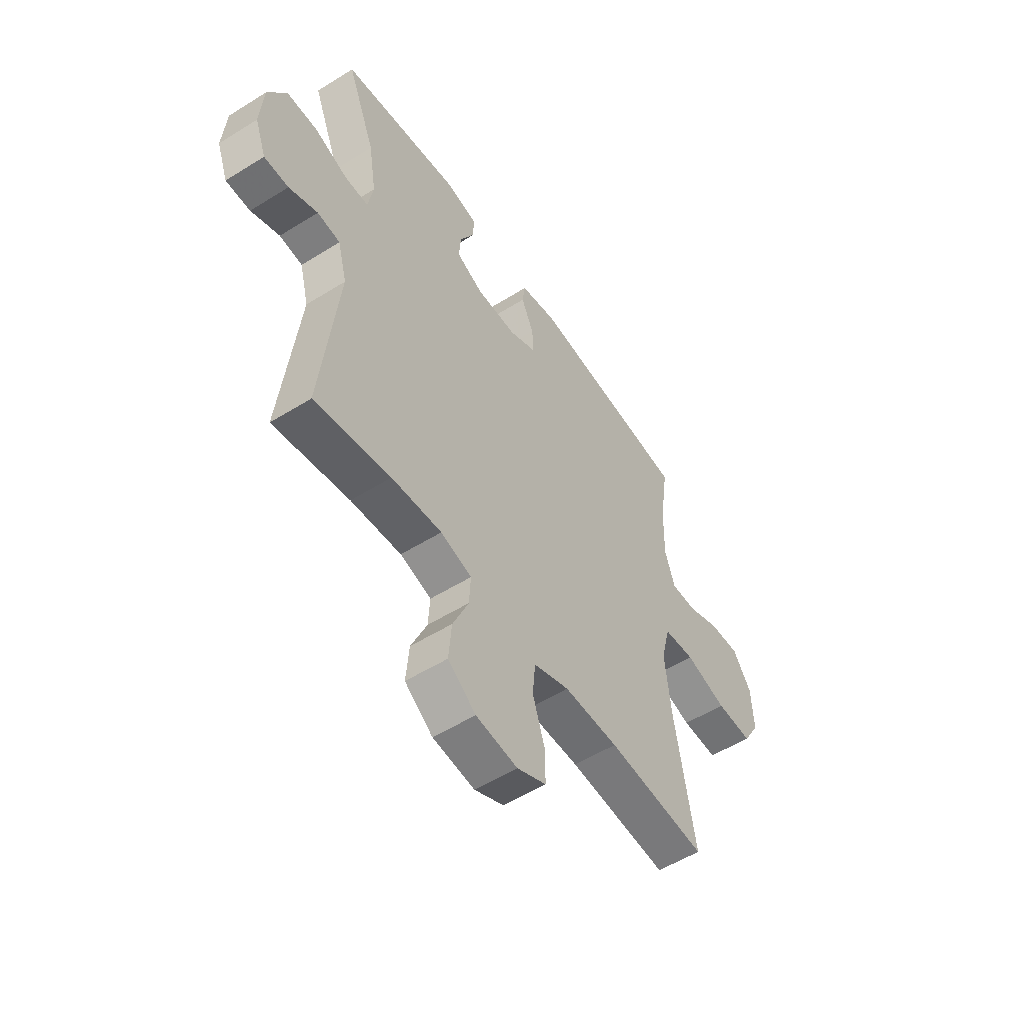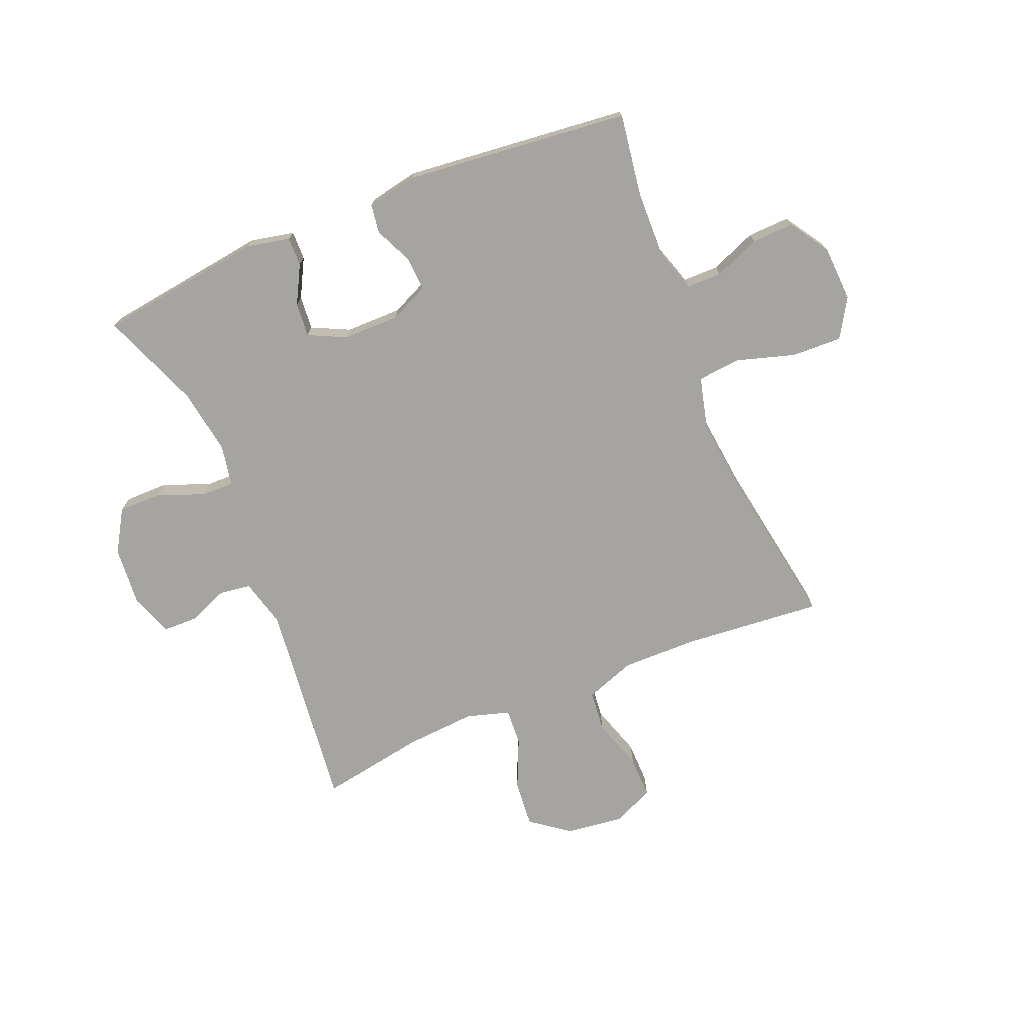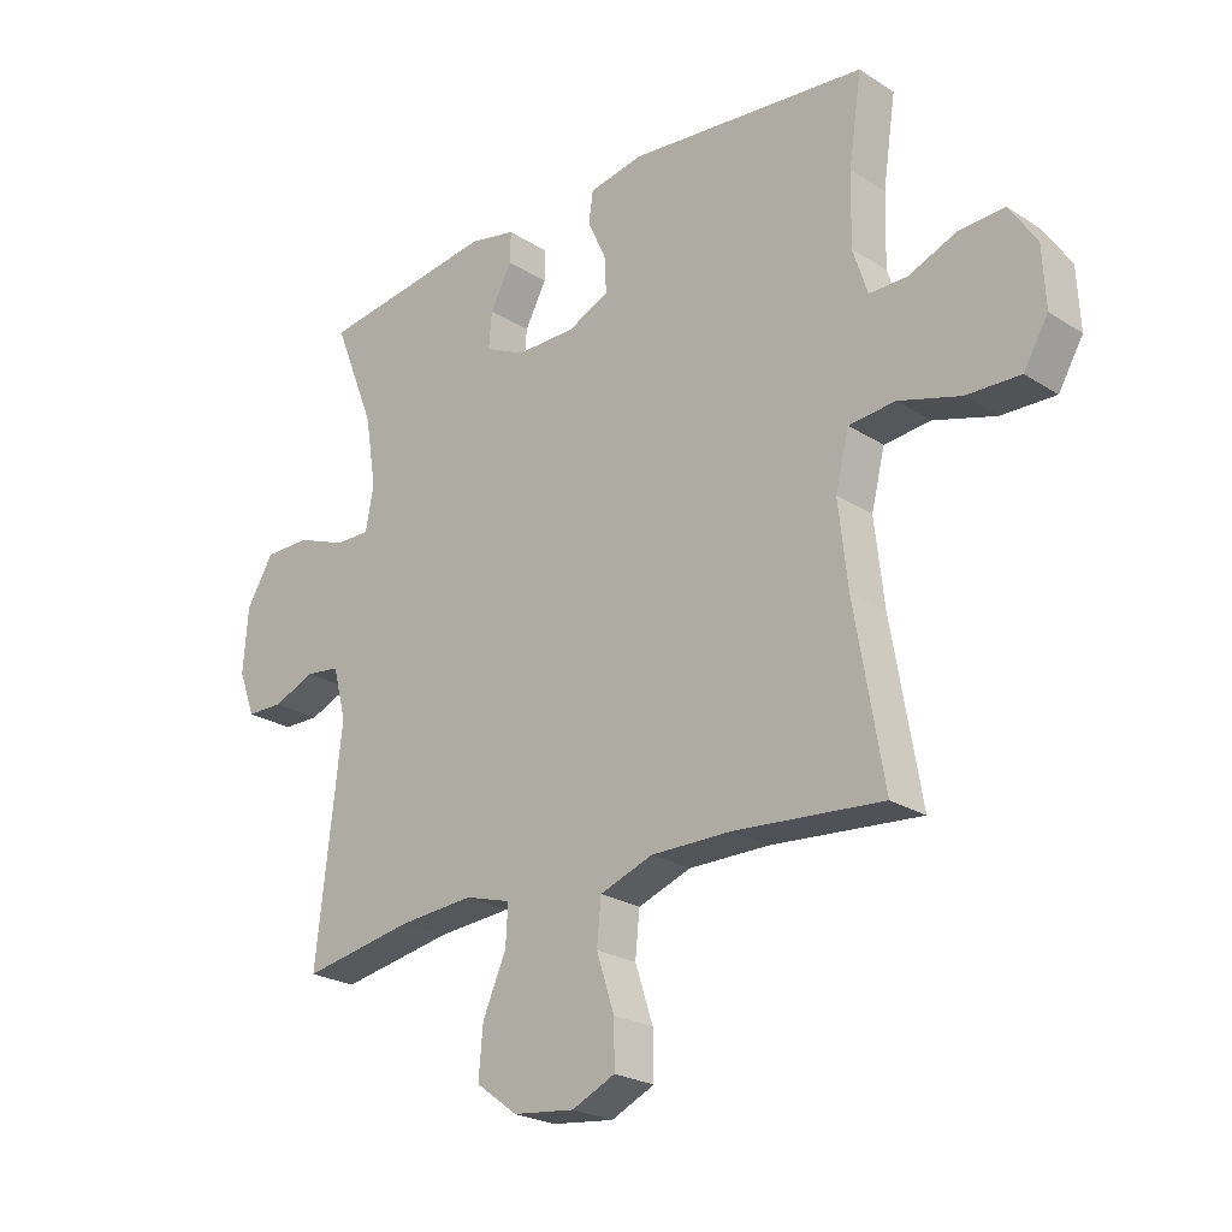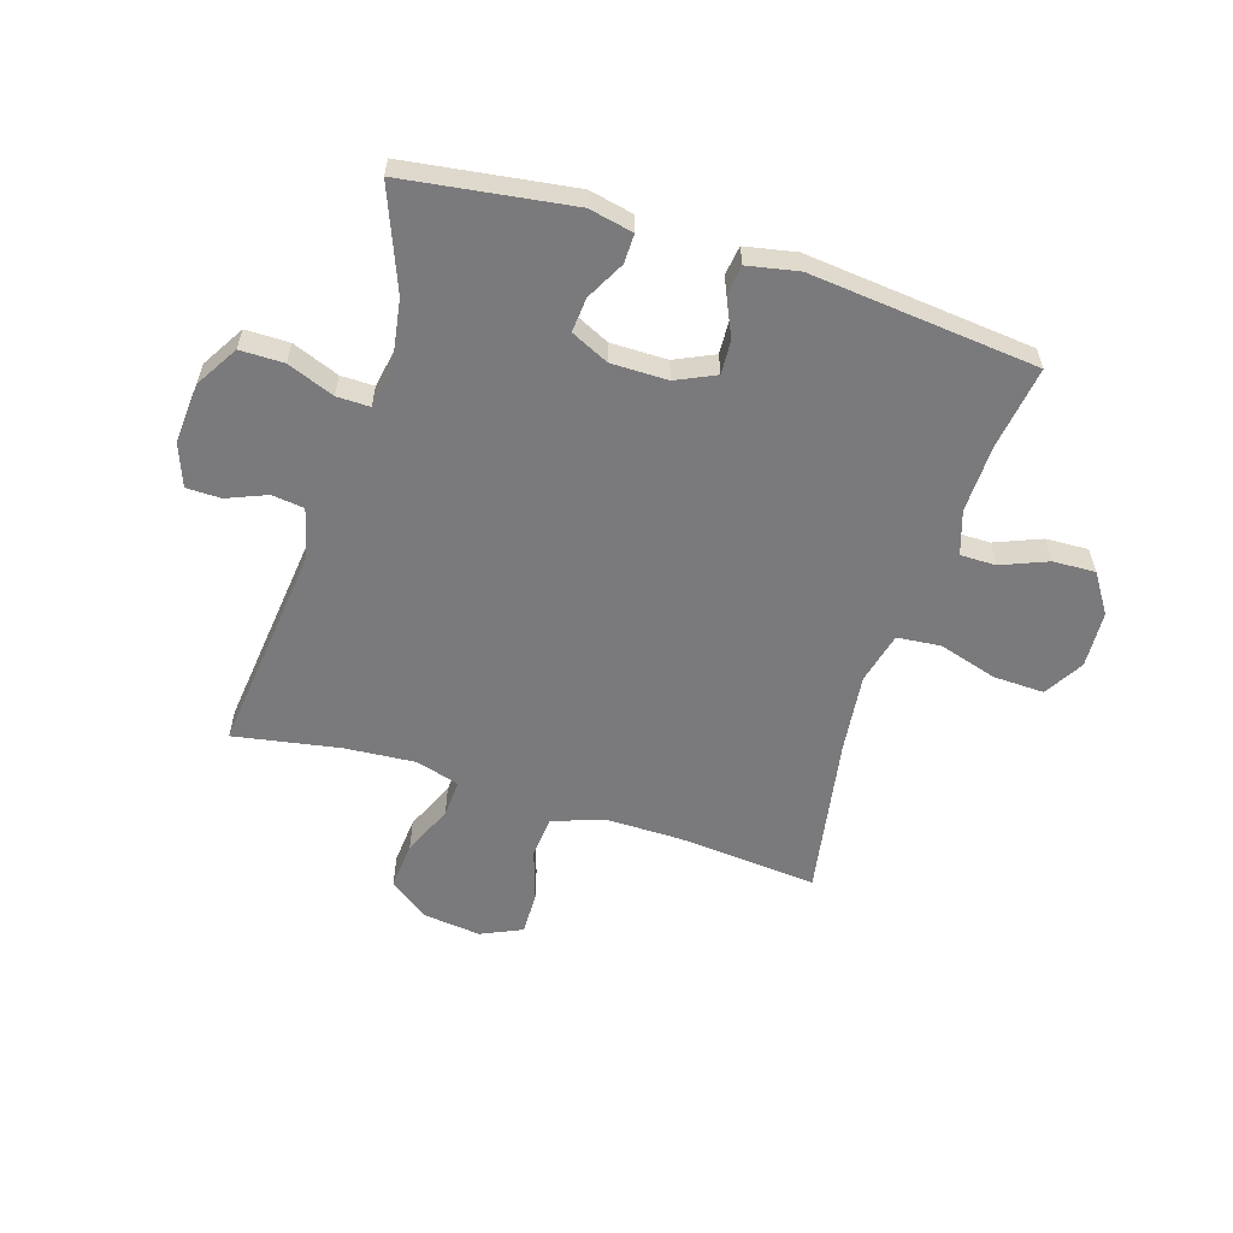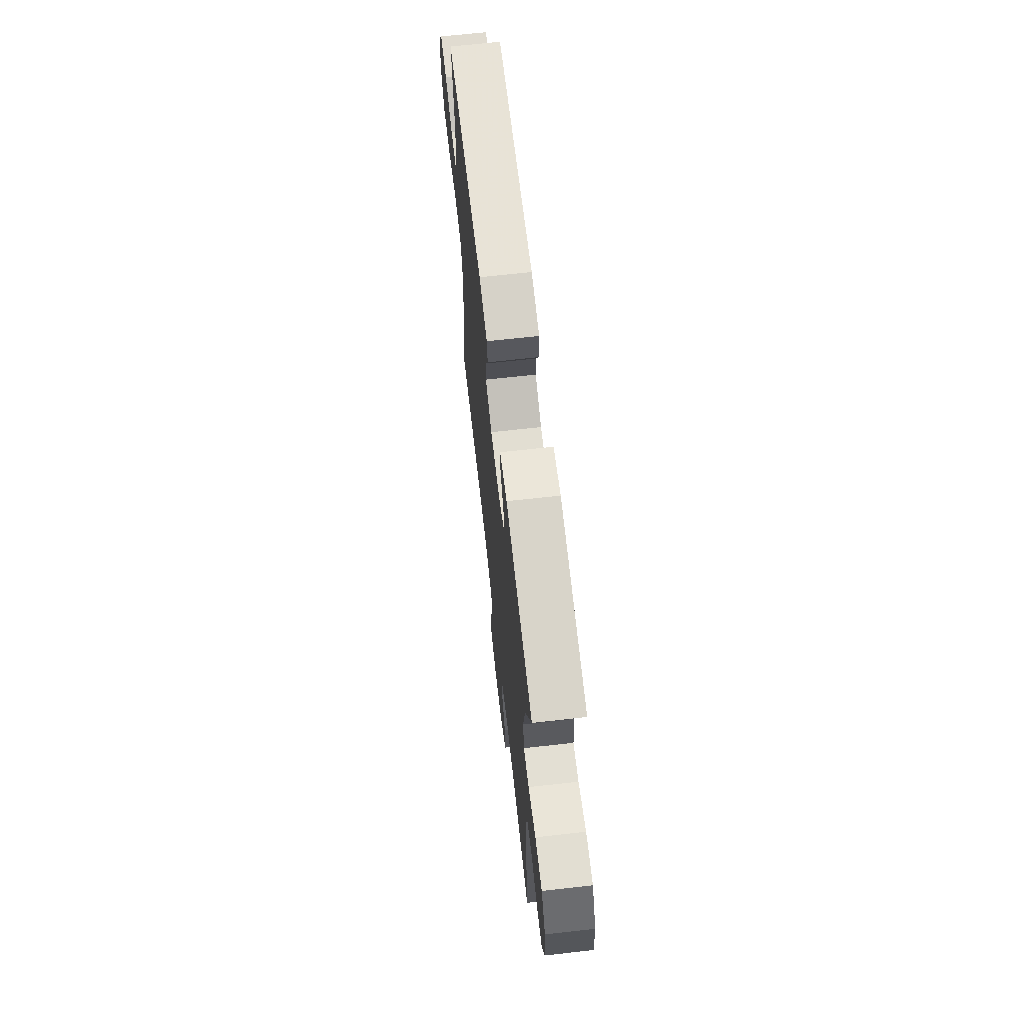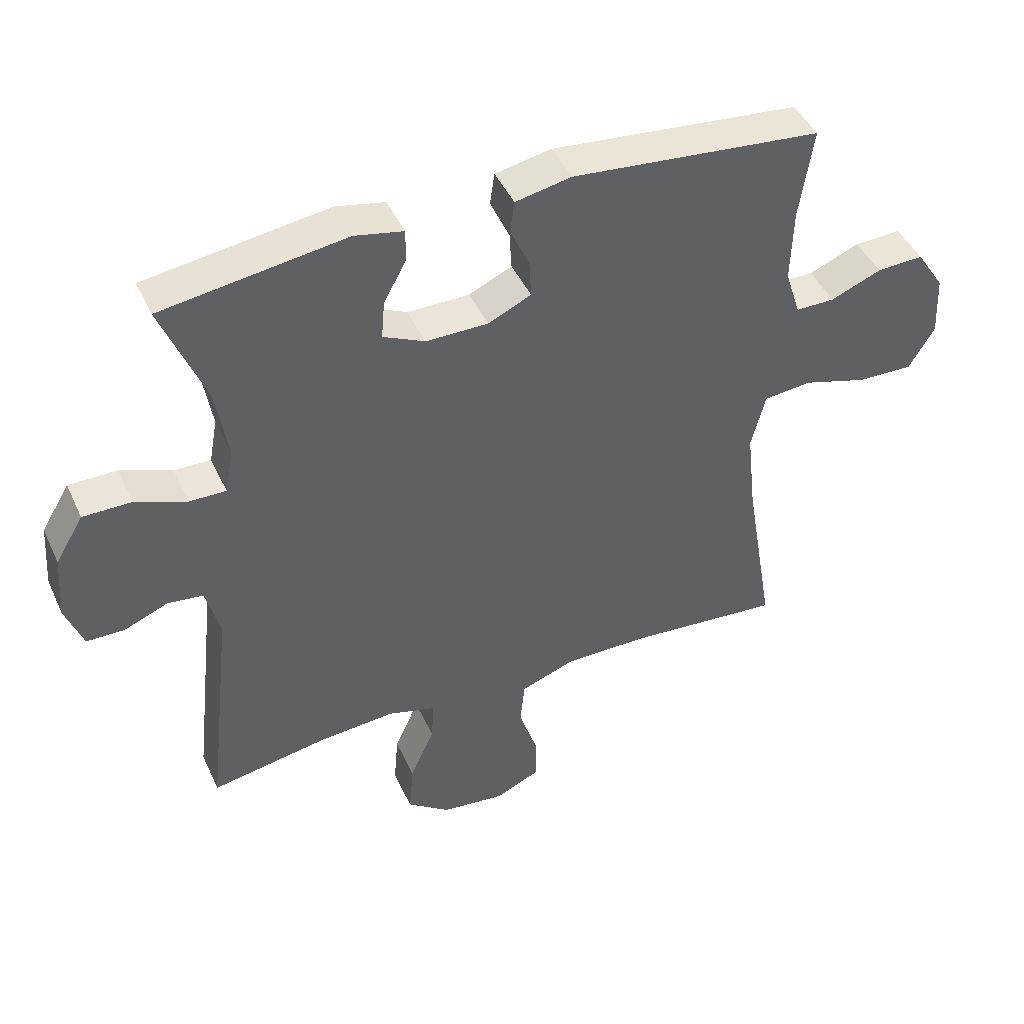
<metadata>
{"format":"obj","ext":"obj","renderer":"f3d","projection":"perspective","resolution":1024,"background":"white","views":[{"elev":-54.0,"azim":-56.4,"up":"+Z"},{"elev":-73.3,"azim":22.3,"up":"+Y"},{"elev":-23.8,"azim":43.4,"up":"+Z"},{"elev":-58.2,"azim":-17.4,"up":"+Y"},{"elev":67.9,"azim":-96.4,"up":"+Z"},{"elev":45.0,"azim":-23.7,"up":"+Z"}]}
</metadata>
<code>
v 0.5 0.07 -0.5
v 0.26 0.07 -0.479
v 0.129 0.07 -0.478
v 0.043 0.07 -0.509
v 0.036 0.07 -0.58
v 0.065 0.07 -0.669
v 0.066 0.07 -0.742
v -0.004 0.07 -0.774
v -0.104 0.07 -0.762
v -0.171 0.07 -0.712
v -0.164 0.07 -0.631
v -0.126 0.07 -0.545
v -0.122 0.07 -0.481
v -0.197 0.07 -0.459
v -0.318 0.07 -0.468
v -0.5 0.07 -0.5
v -0.459 0.07 -0.137
v -0.481 0.07 -0.053
v -0.536 0.07 -0.046
v -0.605 0.07 -0.074
v -0.664 0.07 -0.073
v -0.691 0.07 0
v -0.683 0.07 0.103
v -0.639 0.07 0.176
v -0.564 0.07 0.176
v -0.484 0.07 0.145
v -0.427 0.07 0.144
v -0.414 0.07 0.215
v -0.432 0.07 0.328
v -0.5 0.07 0.5
v -0.214 0.07 0.54
v -0.138 0.07 0.524
v -0.139 0.07 0.474
v -0.174 0.07 0.408
v -0.179 0.07 0.349
v -0.114 0.07 0.318
v -0.017 0.07 0.318
v 0.05 0.07 0.349
v 0.047 0.07 0.407
v 0.017 0.07 0.473
v 0.024 0.07 0.523
v 0.111 0.07 0.54
v 0.5 0.07 0.5
v 0.479 0.07 0.358
v 0.476 0.07 0.242
v 0.5 0.07 0.168
v 0.561 0.07 0.168
v 0.64 0.07 0.2
v 0.713 0.07 0.203
v 0.757 0.07 0.136
v 0.762 0.07 0.039
v 0.722 0.07 -0.028
v 0.635 0.07 -0.025
v 0.535 0.07 0.005
v 0.46 0.07 -0.002
v 0.438 0.07 -0.09
v 0.453 0.07 -0.224
v 0.5 0 -0.5
v 0.26 0 -0.479
v 0.129 0 -0.478
v 0.043 0 -0.509
v 0.036 0 -0.58
v 0.065 0 -0.669
v 0.066 0 -0.742
v -0.004 0 -0.774
v -0.104 0 -0.762
v -0.171 0 -0.712
v -0.164 0 -0.631
v -0.126 0 -0.545
v -0.122 0 -0.481
v -0.197 0 -0.459
v -0.318 0 -0.468
v -0.5 0 -0.5
v -0.459 0 -0.137
v -0.481 0 -0.053
v -0.536 0 -0.046
v -0.605 0 -0.074
v -0.664 0 -0.073
v -0.691 0 0
v -0.683 0 0.103
v -0.639 0 0.176
v -0.564 0 0.176
v -0.484 0 0.145
v -0.427 0 0.144
v -0.414 0 0.215
v -0.432 0 0.328
v -0.5 0 0.5
v -0.214 0 0.54
v -0.138 0 0.524
v -0.139 0 0.474
v -0.174 0 0.408
v -0.179 0 0.349
v -0.114 0 0.318
v -0.017 0 0.318
v 0.05 0 0.349
v 0.047 0 0.407
v 0.017 0 0.473
v 0.024 0 0.523
v 0.111 0 0.54
v 0.5 0 0.5
v 0.479 0 0.358
v 0.476 0 0.242
v 0.5 0 0.168
v 0.561 0 0.168
v 0.64 0 0.2
v 0.713 0 0.203
v 0.757 0 0.136
v 0.762 0 0.039
v 0.722 0 -0.028
v 0.635 0 -0.025
v 0.535 0 0.005
v 0.46 0 -0.002
v 0.438 0 -0.09
v 0.453 0 -0.224
f 52 53 54
f 51 52 54
f 50 51 54
f 49 50 54
f 48 49 54
f 47 48 54
f 46 47 54 55
f 45 46 55 56
f 42 43 44
f 41 42 44
f 40 41 44
f 39 40 44
f 44 45 56
f 39 44 56
f 38 39 56
f 32 33 34
f 31 32 34
f 30 31 34
f 29 30 34
f 28 29 34 35
f 27 28 35 36
f 24 25 26
f 23 24 26
f 22 23 26
f 21 22 26
f 20 21 26
f 19 20 26
f 18 19 26 27
f 27 36 37
f 18 27 37
f 17 18 37
f 10 11 12
f 9 10 12
f 8 9 12
f 7 8 12
f 6 7 12
f 5 6 12
f 4 5 12 13
f 3 4 13 14
f 57 1 2
f 57 2 3 14
f 38 56 57
f 37 38 57
f 17 37 57
f 16 17 57
f 15 16 57
f 14 15 57
f 111 110 109
f 111 109 108
f 111 108 107
f 111 107 106
f 111 106 105
f 111 105 104
f 112 111 104 103
f 113 112 103 102
f 101 100 99
f 101 99 98
f 101 98 97
f 101 97 96
f 113 102 101
f 113 101 96
f 113 96 95
f 91 90 89
f 91 89 88
f 91 88 87
f 91 87 86
f 92 91 86 85
f 93 92 85 84
f 83 82 81
f 83 81 80
f 83 80 79
f 83 79 78
f 83 78 77
f 83 77 76
f 84 83 76 75
f 94 93 84
f 94 84 75
f 94 75 74
f 69 68 67
f 69 67 66
f 69 66 65
f 69 65 64
f 69 64 63
f 69 63 62
f 70 69 62 61
f 71 70 61 60
f 59 58 114
f 71 60 59 114
f 114 113 95
f 114 95 94
f 114 94 74
f 114 74 73
f 114 73 72
f 114 72 71
f 1 58 59 2
f 2 59 60 3
f 3 60 61 4
f 4 61 62 5
f 5 62 63 6
f 6 63 64 7
f 7 64 65 8
f 8 65 66 9
f 9 66 67 10
f 10 67 68 11
f 11 68 69 12
f 12 69 70 13
f 13 70 71 14
f 14 71 72 15
f 15 72 73 16
f 16 73 74 17
f 17 74 75 18
f 18 75 76 19
f 19 76 77 20
f 20 77 78 21
f 21 78 79 22
f 22 79 80 23
f 23 80 81 24
f 24 81 82 25
f 25 82 83 26
f 26 83 84 27
f 27 84 85 28
f 28 85 86 29
f 29 86 87 30
f 30 87 88 31
f 31 88 89 32
f 32 89 90 33
f 33 90 91 34
f 34 91 92 35
f 35 92 93 36
f 36 93 94 37
f 37 94 95 38
f 38 95 96 39
f 39 96 97 40
f 40 97 98 41
f 41 98 99 42
f 42 99 100 43
f 43 100 101 44
f 44 101 102 45
f 45 102 103 46
f 46 103 104 47
f 47 104 105 48
f 48 105 106 49
f 49 106 107 50
f 50 107 108 51
f 51 108 109 52
f 52 109 110 53
f 53 110 111 54
f 54 111 112 55
f 55 112 113 56
f 56 113 114 57
f 57 114 58 1

</code>
